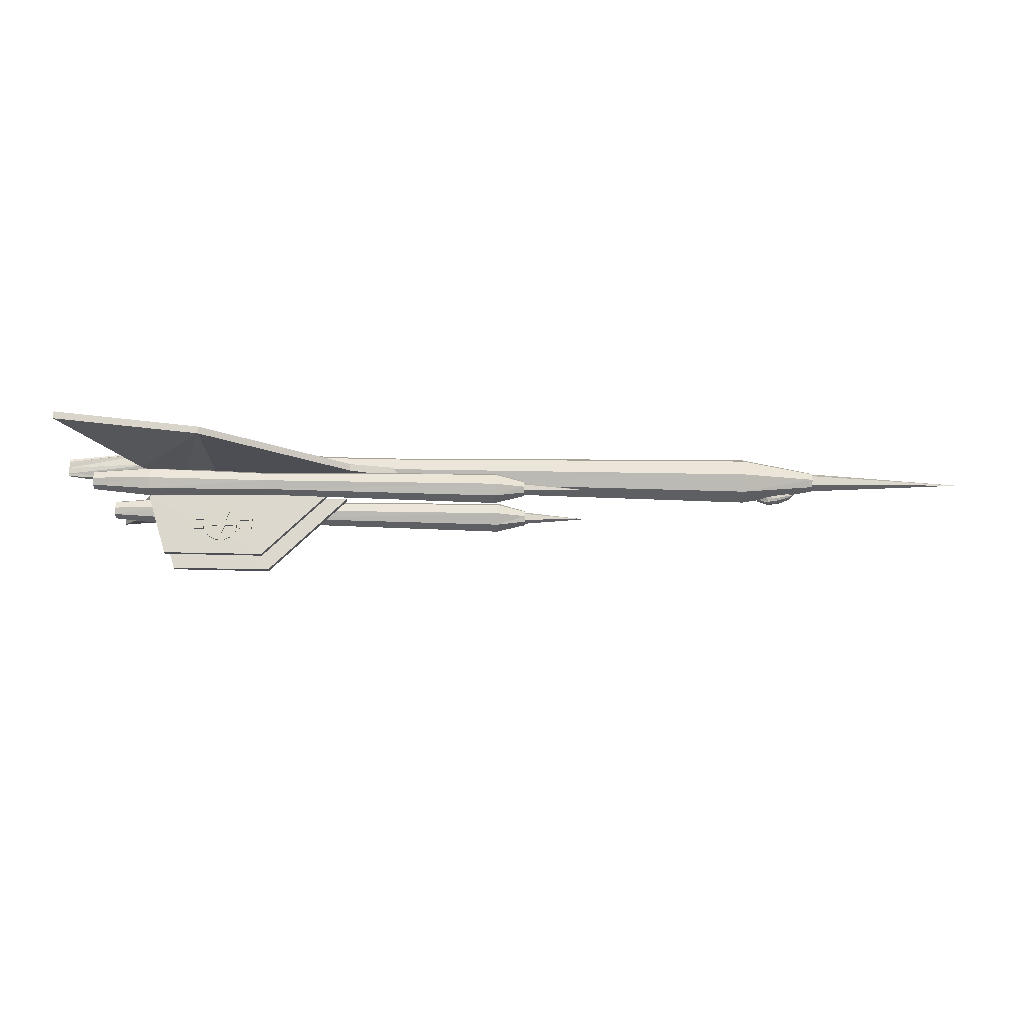
<metadata>
{"format":"obj","ext":"obj","renderer":"f3d","projection":"perspective","resolution":1024,"background":"white","views":[{"elev":72.7,"azim":-178.8,"up":"+Z"}]}
</metadata>
<code>
v 0.7919 0.1306 0.1731
v 0.7989 0.1341 0.1731
v 0.8073 0.1341 0.1731
v 0.8143 0.1306 0.1731
v 0.8143 0.1021 0.1731
v 0.8073 0.09854 0.1731
v 0.7989 0.09854 0.1731
v 0.7919 0.1021 0.1731
v 0.7869 0.1084 0.1717
v 0.7919 0.1021 0.1717
v 0.7989 0.09854 0.1717
v 0.8073 0.09854 0.1717
v 0.8143 0.1021 0.1717
v 0.8193 0.1084 0.1717
v 0.8193 0.1242 0.1717
v 0.8143 0.1306 0.1717
v 0.8073 0.1341 0.1717
v 0.7989 0.1341 0.1717
v 0.7919 0.1306 0.1717
v 0.7869 0.1242 0.1717
v 0.8374 0.1237 0.1731
v 0.8374 0.1084 0.1731
v 0.8193 0.1242 0.1731
v 0.8193 0.1084 0.1731
v 0.7707 0.1237 0.1731
v 0.7707 0.1084 0.1731
v 0.7869 0.1242 0.1731
v 0.7869 0.1084 0.1731
v 0.8199 0.1089 0.2381
v 0.8199 0.1248 0.2381
v 0.8354 0.109 0.2381
v 0.8354 0.1242 0.2381
v 0.7868 0.1089 0.2381
v 0.7868 0.1248 0.2381
v 0.7695 0.109 0.2381
v 0.7695 0.1242 0.2381
v 0.8199 0.1248 0.2396
v 0.8149 0.1311 0.2396
v 0.8072 0.1346 0.2396
v 0.7995 0.1346 0.2396
v 0.7918 0.1311 0.2396
v 0.7868 0.1248 0.2396
v 0.7868 0.1089 0.2396
v 0.7918 0.1026 0.2396
v 0.7995 0.09907 0.2396
v 0.8072 0.09907 0.2396
v 0.8149 0.1026 0.2396
v 0.8199 0.1089 0.2396
v 0.8149 0.1026 0.2381
v 0.8072 0.09907 0.2381
v 0.7995 0.09907 0.2381
v 0.7918 0.1026 0.2381
v 0.7918 0.1311 0.2381
v 0.7995 0.1346 0.2381
v 0.8072 0.1346 0.2381
v 0.8149 0.1311 0.2381
v 0.8044 0.1277 0.1731
v 0.8084 0.119 0.1731
v 0.8163 0.1188 0.1731
v 0.8088 0.1135 0.1731
v 0.8119 0.1031 0.1731
v 0.8036 0.1117 0.1731
v 0.798 0.1031 0.1731
v 0.7996 0.1133 0.1731
v 0.7931 0.119 0.1731
v 0.7999 0.119 0.1731
v 0.7999 0.119 0.1699
v 0.7931 0.119 0.1699
v 0.7996 0.1133 0.1699
v 0.798 0.1031 0.1699
v 0.8036 0.1117 0.1699
v 0.8119 0.1031 0.1699
v 0.8088 0.1135 0.1699
v 0.8163 0.1188 0.1699
v 0.8084 0.119 0.1699
v 0.8044 0.1277 0.1699
v 0.8357 0.1218 0.1732
v 0.8357 0.1195 0.1732
v 0.8228 0.1195 0.1732
v 0.8228 0.1218 0.1732
v 0.8357 0.1218 0.1714
v 0.8357 0.1195 0.1714
v 0.8228 0.1195 0.1714
v 0.8228 0.1218 0.1714
v 0.8226 0.1129 0.1714
v 0.8226 0.1106 0.1714
v 0.8355 0.1106 0.1714
v 0.8355 0.1129 0.1714
v 0.8226 0.1129 0.1732
v 0.8226 0.1106 0.1732
v 0.8355 0.1106 0.1732
v 0.8355 0.1129 0.1732
v 0.7849 0.1223 0.1732
v 0.7849 0.12 0.1732
v 0.772 0.12 0.1732
v 0.772 0.1223 0.1732
v 0.7849 0.1223 0.1714
v 0.7849 0.12 0.1714
v 0.772 0.12 0.1714
v 0.772 0.1223 0.1714
v 0.7725 0.1124 0.1714
v 0.7725 0.1101 0.1714
v 0.7855 0.1101 0.1714
v 0.7855 0.1124 0.1714
v 0.7725 0.1124 0.1732
v 0.7725 0.1101 0.1732
v 0.7855 0.1101 0.1732
v 0.7855 0.1124 0.1732
v 0.8214 0.1129 0.2381
v 0.8214 0.1107 0.2381
v 0.8343 0.1107 0.2381
v 0.8343 0.1129 0.2381
v 0.8214 0.1129 0.2399
v 0.8214 0.1107 0.2399
v 0.8343 0.1107 0.2399
v 0.8343 0.1129 0.2399
v 0.8341 0.1228 0.2399
v 0.8341 0.1205 0.2399
v 0.8212 0.1205 0.2399
v 0.8212 0.1228 0.2399
v 0.8341 0.1228 0.2381
v 0.8341 0.1205 0.2381
v 0.8212 0.1205 0.2381
v 0.8212 0.1228 0.2381
v 0.7706 0.1134 0.2381
v 0.7706 0.1111 0.2381
v 0.7835 0.1111 0.2381
v 0.7835 0.1134 0.2381
v 0.7706 0.1134 0.2399
v 0.7706 0.1111 0.2399
v 0.7835 0.1111 0.2399
v 0.7835 0.1134 0.2399
v 0.784 0.1223 0.2399
v 0.784 0.12 0.2399
v 0.7711 0.12 0.2399
v 0.7711 0.1223 0.2399
v 0.784 0.1223 0.2381
v 0.784 0.12 0.2381
v 0.7711 0.12 0.2381
v 0.7711 0.1223 0.2381
v 0.8024 0.1282 0.2413
v 0.7984 0.1196 0.2413
v 0.7906 0.1194 0.2413
v 0.7981 0.1141 0.2413
v 0.7942 0.1037 0.2413
v 0.8025 0.1123 0.2413
v 0.8088 0.1037 0.2413
v 0.8065 0.1138 0.2413
v 0.8137 0.1196 0.2413
v 0.8069 0.1196 0.2413
v 0.8069 0.1196 0.2381
v 0.8137 0.1196 0.2381
v 0.8065 0.1138 0.2381
v 0.8088 0.1037 0.2381
v 0.8025 0.1123 0.2381
v 0.7942 0.1037 0.2381
v 0.7981 0.1141 0.2381
v 0.7906 0.1194 0.2381
v 0.7984 0.1196 0.2381
v 0.8024 0.1282 0.2381
v 0.025 0.04872 0.2068
v 0.2145 0.04872 0.2068
v 0.2145 0.03717 0.2068
v 0.2145 0.04295 0.1968
v 0.2145 0.0545 0.1968
v 0.2145 0.06028 0.2068
v 0.2145 0.0545 0.2169
v 0.2145 0.04295 0.2169
v 0.7849 0.1176 0.1732
v 0.7849 0.1153 0.1732
v 0.772 0.1153 0.1732
v 0.772 0.1176 0.1732
v 0.7849 0.1176 0.1714
v 0.7849 0.1153 0.1714
v 0.772 0.1153 0.1714
v 0.772 0.1176 0.1714
v 0.8226 0.1176 0.1714
v 0.8226 0.1153 0.1714
v 0.8355 0.1153 0.1714
v 0.8355 0.1176 0.1714
v 0.8226 0.1176 0.1732
v 0.8226 0.1153 0.1732
v 0.8355 0.1153 0.1732
v 0.8355 0.1176 0.1732
v 0.7706 0.1181 0.2381
v 0.7706 0.1158 0.2381
v 0.7835 0.1158 0.2381
v 0.7835 0.1181 0.2381
v 0.7706 0.1181 0.2399
v 0.7706 0.1158 0.2399
v 0.7835 0.1158 0.2399
v 0.7835 0.1181 0.2399
v 0.8341 0.1181 0.2399
v 0.8341 0.1158 0.2399
v 0.8212 0.1158 0.2399
v 0.8212 0.1181 0.2399
v 0.8341 0.1181 0.2381
v 0.8341 0.1158 0.2381
v 0.8212 0.1158 0.2381
v 0.8212 0.1181 0.2381
v 0.2012 0.06249 0.2058
v 0.2014 0.06285 0.2057
v 0.2008 0.06316 0.2062
v 0.2008 0.06336 0.2066
v 0.2009 0.06343 0.2069
v 0.2008 0.06336 0.2073
v 0.2008 0.06315 0.2077
v 0.2014 0.06285 0.2075
v 0.2012 0.06249 0.2081
v 0.2079 0.06385 0.2018
v 0.2072 0.06567 0.2022
v 0.207 0.06721 0.2032
v 0.2067 0.06825 0.2052
v 0.2061 0.0686 0.2069
v 0.2067 0.06825 0.2086
v 0.207 0.06721 0.2106
v 0.2072 0.06567 0.2117
v 0.2079 0.06385 0.212
v 0.218 0.06582 0.2002
v 0.2168 0.06838 0.2004
v 0.2162 0.07053 0.2018
v 0.216 0.07198 0.2046
v 0.2154 0.07249 0.2069
v 0.216 0.07198 0.2093
v 0.2162 0.07053 0.2121
v 0.2168 0.06837 0.2135
v 0.218 0.06582 0.2137
v 0.2296 0.06807 0.2004
v 0.2283 0.07043 0.2007
v 0.2276 0.07244 0.2021
v 0.2274 0.07378 0.2044
v 0.2269 0.07426 0.2069
v 0.2274 0.07378 0.2095
v 0.2276 0.07245 0.2117
v 0.2283 0.07044 0.2125
v 0.2296 0.06807 0.2134
v 0.239 0.07004 0.2058
v 0.2391 0.0704 0.2057
v 0.2393 0.07071 0.2062
v 0.2393 0.07092 0.2066
v 0.2386 0.07099 0.2069
v 0.2393 0.07092 0.2073
v 0.2393 0.07071 0.2077
v 0.2391 0.0704 0.2075
v 0.239 0.07004 0.2081
v 0.8605 0.06916 0.1807
v 0.8605 0.06916 0.1725
v 0.6793 0.06916 0.1801
v 0.7595 0.1495 0.1801
v 0.7595 0.1495 0.1731
v 0.6793 0.06916 0.1731
v 0.8605 0.1495 0.1797
v 0.8805 0.08925 0.1797
v 0.8805 0.08925 0.1735
v 0.8605 0.1495 0.1735
v 0.8605 0.1489 0.2318
v 0.8805 0.08858 0.2318
v 0.8805 0.08858 0.2372
v 0.8605 0.1489 0.2372
v 0.6793 0.06849 0.2314
v 0.7595 0.1489 0.2314
v 0.7595 0.1489 0.2376
v 0.6793 0.06849 0.2376
v 0.8605 0.06849 0.2307
v 0.8605 0.06849 0.2383
v 0.8735 0.07863 0.1395
v 0.8735 0.08923 0.1437
v 0.8735 0.09362 0.1546
v 0.8735 0.08923 0.1655
v 0.8735 0.07863 0.1697
v 0.8735 0.06803 0.1655
v 0.8735 0.06364 0.1546
v 0.8735 0.06803 0.1437
v 0.9324 0.07863 0.1447
v 0.9324 0.08534 0.1477
v 0.9324 0.08812 0.1546
v 0.9324 0.08534 0.1615
v 0.9324 0.07863 0.1637
v 0.9324 0.07192 0.1615
v 0.9324 0.06914 0.1546
v 0.9324 0.07192 0.1477
v 0.9342 0.07192 0.2511
v 0.9342 0.06914 0.258
v 0.9342 0.07192 0.2642
v 0.9342 0.07863 0.2671
v 0.9342 0.08534 0.2642
v 0.9342 0.08812 0.258
v 0.9342 0.08534 0.2511
v 0.9342 0.07863 0.2481
v 0.8754 0.06803 0.2471
v 0.8754 0.06364 0.258
v 0.8754 0.06803 0.2682
v 0.8754 0.07863 0.2724
v 0.8754 0.08923 0.2682
v 0.8754 0.09362 0.258
v 0.8754 0.08923 0.2471
v 0.8754 0.07863 0.2429
v 0.7546 0.07863 0.1428
v 0.7546 0.08699 0.1465
v 0.7546 0.09045 0.1546
v 0.7546 0.08699 0.1627
v 0.7546 0.07863 0.1664
v 0.7546 0.07027 0.1627
v 0.7546 0.0668 0.1546
v 0.7546 0.07027 0.1465
v 0.7565 0.07027 0.2491
v 0.7565 0.0668 0.258
v 0.7565 0.07027 0.2661
v 0.7565 0.07863 0.2698
v 0.7565 0.08699 0.2661
v 0.7565 0.09045 0.258
v 0.7565 0.08699 0.2491
v 0.7565 0.07863 0.2462
v 0.5161 0.07863 0.1383
v 0.5161 0.08994 0.143
v 0.5161 0.09462 0.1546
v 0.5161 0.08994 0.1655
v 0.5161 0.07863 0.1709
v 0.5161 0.06732 0.1655
v 0.5161 0.06264 0.1546
v 0.5161 0.06732 0.143
v 0.518 0.06732 0.2464
v 0.518 0.06264 0.258
v 0.518 0.06732 0.2689
v 0.518 0.07863 0.2735
v 0.518 0.08994 0.2689
v 0.518 0.09462 0.258
v 0.518 0.08994 0.2464
v 0.518 0.07863 0.2417
v 0.4861 0.07863 0.1468
v 0.4861 0.08428 0.1488
v 0.4861 0.08663 0.1546
v 0.4861 0.08428 0.1604
v 0.4861 0.07863 0.1624
v 0.4861 0.07297 0.1604
v 0.4861 0.07063 0.1546
v 0.4861 0.07297 0.1488
v 0.488 0.07297 0.2522
v 0.488 0.07063 0.258
v 0.488 0.07297 0.2631
v 0.488 0.07863 0.2658
v 0.488 0.08428 0.2631
v 0.488 0.08663 0.258
v 0.488 0.08428 0.2522
v 0.488 0.07863 0.2495
v 0.4219 0.07857 0.1547
v 0.4998 0.07857 0.1547
v 0.4998 0.07081 0.1547
v 0.4998 0.07469 0.1478
v 0.4998 0.08245 0.1478
v 0.4998 0.08633 0.1547
v 0.4998 0.08245 0.1609
v 0.4998 0.07469 0.1609
v 0.5017 0.07469 0.2642
v 0.5017 0.08245 0.2642
v 0.5017 0.08633 0.2573
v 0.5017 0.08245 0.2512
v 0.5017 0.07469 0.2512
v 0.5017 0.07081 0.2573
v 0.5017 0.07857 0.2573
v 0.4238 0.07857 0.2573
v 0.6709 0.04915 0.1684
v 0.6709 0.05631 0.1684
v 0.6709 0.04915 0.2401
v 0.8143 0.04915 0.3476
v 0.8143 0.04915 0.06801
v 0.8143 0.05631 0.06801
v 0.8143 0.05631 0.3476
v 0.6709 0.05631 0.2401
v 0.9505 0.04915 0.3834
v 0.9505 0.04915 0.025
v 0.9505 0.05631 0.025
v 0.9505 0.05631 0.3834
v 0.5669 0.04499 0.2056
v 0.5669 0.05639 0.2056
v 0.8823 0.03236 0.2753
v 0.8471 0.03236 0.2408
v 0.8471 0.03236 0.1704
v 0.8823 0.03236 0.1351
v 0.8823 0.06903 0.1351
v 0.8471 0.06903 0.1704
v 0.8471 0.06903 0.2408
v 0.8823 0.06903 0.2753
v 0.181 0.04881 0.1967
v 0.181 0.05593 0.2002
v 0.181 0.05888 0.2074
v 0.181 0.05593 0.2139
v 0.181 0.04881 0.2175
v 0.181 0.04169 0.2139
v 0.181 0.03874 0.2074
v 0.181 0.04169 0.2002
v 0.2548 0.04881 0.1832
v 0.2548 0.06565 0.1906
v 0.2548 0.07261 0.2074
v 0.2548 0.06565 0.2236
v 0.2548 0.04881 0.2309
v 0.2548 0.03197 0.2236
v 0.2548 0.025 0.2074
v 0.2548 0.03197 0.1906
v 0.975 0.04881 0.2063
v 0.975 0.05536 0.206
v 0.975 0.05807 0.2074
v 0.975 0.05536 0.2081
v 0.975 0.04881 0.2078
v 0.975 0.04226 0.2081
v 0.975 0.03955 0.2074
v 0.975 0.04226 0.206
v 0.8693 0.04881 0.1846
v 0.8693 0.06459 0.191
v 0.8693 0.07113 0.2074
v 0.8693 0.06459 0.2232
v 0.8693 0.04881 0.2296
v 0.8693 0.03302 0.2232
v 0.8693 0.02649 0.2074
v 0.8693 0.03302 0.191
v 0.6547 0.04881 0.1892
v 0.6547 0.06125 0.1948
v 0.6547 0.06641 0.2074
v 0.6547 0.06125 0.2194
v 0.6547 0.04881 0.225
v 0.6547 0.03636 0.2194
v 0.6547 0.0312 0.2074
v 0.6547 0.03636 0.1948
f 1 27 20
f 1 27 2
f 2 1 19
f 3 2 18
f 3 2 27
f 4 3 17
f 4 3 27
f 23 4 16
f 23 4 27
f 5 24 14
f 5 24 27
f 6 5 13
f 6 5 27
f 7 6 12
f 7 6 27
f 8 7 11
f 8 7 27
f 28 8 10
f 28 8 27
f 25 26 27
f 26 28 27
f 22 21 23
f 22 24 23
f 24 23 15
f 24 23 27
f 27 28 20
f 20 18 19
f 20 18 17
f 17 20 16
f 16 20 15
f 15 20 14
f 14 20 13
f 13 20 12
f 12 20 11
f 11 20 10
f 10 20 28
f 10 20 9
f 20 9 28
f 15 14 24
f 9 10 28
f 11 10 8
f 12 11 7
f 13 12 6
f 14 13 5
f 16 15 23
f 17 16 4
f 18 17 3
f 18 19 2
f 19 20 1
f 31 30 32
f 31 30 29
f 35 34 36
f 35 34 33
f 56 37 30
f 56 37 38
f 55 38 56
f 55 38 39
f 54 39 55
f 54 39 40
f 53 40 54
f 53 40 41
f 34 41 53
f 34 41 42
f 52 43 33
f 52 43 44
f 51 44 52
f 51 44 45
f 50 45 51
f 50 45 46
f 49 46 50
f 49 46 47
f 29 47 49
f 29 47 48
f 29 47 37
f 33 42 34
f 33 42 43
f 37 29 30
f 37 29 48
f 37 38 39
f 39 40 37
f 40 41 37
f 41 42 37
f 43 44 37
f 44 45 37
f 45 46 37
f 46 47 37
f 47 48 37
f 42 43 37
f 30 55 56
f 30 55 54
f 54 30 53
f 53 30 34
f 34 30 33
f 33 30 52
f 52 30 51
f 51 30 50
f 50 30 49
f 49 30 29
f 57 58 75
f 57 58 66
f 58 59 74
f 58 59 60
f 60 59 73
f 60 61 72
f 60 61 62
f 62 61 71
f 62 63 70
f 62 63 64
f 64 63 69
f 64 65 68
f 64 65 66
f 66 65 67
f 57 66 76
f 66 58 60
f 64 66 62
f 60 62 66
f 67 71 69
f 67 71 73
f 67 73 75
f 75 73 74
f 73 71 72
f 71 69 70
f 69 67 68
f 67 75 76
f 67 76 66
f 68 67 65
f 69 68 64
f 70 69 63
f 71 70 62
f 72 71 61
f 73 72 60
f 74 73 59
f 75 74 58
f 76 75 57
f 77 78 82
f 77 78 79
f 79 78 83
f 79 80 84
f 79 80 77
f 77 80 81
f 77 81 82
f 78 82 83
f 79 83 84
f 80 84 81
f 82 81 83
f 84 83 81
f 86 88 87
f 86 88 85
f 88 89 92
f 88 89 85
f 85 90 89
f 85 90 86
f 86 91 90
f 86 91 87
f 87 92 91
f 87 92 88
f 92 90 91
f 92 90 89
f 93 94 98
f 93 94 95
f 95 94 99
f 95 96 100
f 95 96 93
f 93 96 97
f 93 97 98
f 94 98 99
f 95 99 100
f 96 100 97
f 98 97 99
f 100 99 97
f 102 104 103
f 102 104 101
f 104 105 108
f 104 105 101
f 101 106 105
f 101 106 102
f 102 107 106
f 102 107 103
f 103 108 107
f 103 108 104
f 108 106 107
f 108 106 105
f 109 110 114
f 109 110 111
f 111 110 115
f 111 112 116
f 111 112 109
f 109 112 113
f 109 113 114
f 110 114 115
f 111 115 116
f 112 116 113
f 114 113 115
f 116 115 113
f 118 120 119
f 118 120 117
f 120 121 124
f 120 121 117
f 117 122 121
f 117 122 118
f 118 123 122
f 118 123 119
f 119 124 123
f 119 124 120
f 124 122 123
f 124 122 121
f 125 126 130
f 125 126 127
f 127 126 131
f 127 128 132
f 127 128 125
f 125 128 129
f 125 129 130
f 126 130 131
f 127 131 132
f 128 132 129
f 130 129 131
f 132 131 129
f 134 136 135
f 134 136 133
f 136 137 140
f 136 137 133
f 133 138 137
f 133 138 134
f 134 139 138
f 134 139 135
f 135 140 139
f 135 140 136
f 140 138 139
f 140 138 137
f 142 160 159
f 142 160 141
f 143 159 158
f 143 159 142
f 144 158 157
f 144 158 143
f 145 157 156
f 145 157 144
f 146 156 155
f 146 156 145
f 147 155 154
f 147 155 146
f 148 154 153
f 148 154 147
f 149 153 152
f 149 153 148
f 150 152 151
f 150 152 149
f 141 151 160
f 141 151 150
f 142 141 150
f 143 142 144
f 145 144 146
f 147 146 148
f 149 148 150
f 142 150 144
f 150 148 146
f 146 144 150
f 155 151 153
f 155 151 157
f 157 151 159
f 157 159 158
f 155 157 156
f 153 155 154
f 151 153 152
f 159 151 160
f 163 162 168
f 163 162 164
f 161 163 168
f 161 163 164
f 164 162 165
f 161 164 165
f 165 162 166
f 161 165 166
f 166 162 167
f 161 166 167
f 167 162 168
f 161 167 168
f 169 170 174
f 169 170 171
f 171 170 175
f 171 172 176
f 171 172 169
f 169 172 173
f 169 173 174
f 170 174 175
f 171 175 176
f 172 176 173
f 174 173 175
f 176 175 173
f 178 180 179
f 178 180 177
f 180 181 184
f 180 181 177
f 177 182 181
f 177 182 178
f 178 183 182
f 178 183 179
f 179 184 183
f 179 184 180
f 184 182 183
f 184 182 181
f 185 186 190
f 185 186 187
f 187 186 191
f 187 188 192
f 187 188 185
f 185 188 189
f 185 189 190
f 186 190 191
f 187 191 192
f 188 192 189
f 190 189 191
f 192 191 189
f 194 196 195
f 194 196 193
f 196 197 200
f 196 197 193
f 193 198 197
f 193 198 194
f 194 199 198
f 194 199 195
f 195 200 199
f 195 200 196
f 200 198 199
f 200 198 197
f 209 218 208
f 218 208 217
f 217 208 207
f 217 207 216
f 216 207 206
f 216 206 215
f 215 206 205
f 215 205 214
f 214 205 204
f 214 204 213
f 213 204 203
f 213 203 212
f 212 203 202
f 212 202 211
f 211 202 201
f 211 201 210
f 218 227 217
f 227 217 226
f 226 217 216
f 226 216 225
f 225 216 215
f 225 215 224
f 224 215 214
f 224 214 223
f 223 214 213
f 223 213 222
f 222 213 212
f 222 212 221
f 221 212 211
f 221 211 220
f 220 211 210
f 220 210 219
f 227 236 226
f 236 226 235
f 235 226 225
f 235 225 234
f 234 225 224
f 234 224 233
f 233 224 223
f 233 223 232
f 232 223 222
f 232 222 231
f 231 222 221
f 231 221 230
f 230 221 220
f 230 220 229
f 229 220 219
f 229 219 228
f 236 245 235
f 245 235 244
f 244 235 234
f 244 234 243
f 243 234 233
f 243 233 242
f 242 233 232
f 242 232 241
f 241 232 231
f 241 231 240
f 240 231 230
f 240 230 239
f 239 230 229
f 239 229 238
f 238 229 228
f 238 228 237
f 248 249 250
f 248 249 253
f 249 252 255
f 249 252 253
f 253 252 254
f 253 246 247
f 253 246 248
f 248 246 251
f 250 254 251
f 250 254 255
f 254 251 247
f 247 251 246
f 254 247 253
f 255 254 252
f 250 255 249
f 251 250 248
f 261 263 262
f 261 263 260
f 256 262 259
f 256 262 261
f 257 259 258
f 257 259 256
f 264 258 265
f 264 258 257
f 260 265 263
f 260 265 264
f 261 260 257
f 256 261 257
f 264 257 260
f 258 262 263
f 258 262 259
f 263 258 265
f 281 280 273
f 280 279 272
f 279 278 271
f 278 277 270
f 277 276 269
f 276 275 268
f 275 274 267
f 274 281 266
f 273 272 280
f 272 271 279
f 271 270 278
f 270 269 277
f 269 268 276
f 268 267 275
f 267 266 274
f 266 273 281
f 297 282 290
f 297 282 289
f 289 297 296
f 289 296 288
f 288 296 295
f 288 295 287
f 287 295 294
f 287 294 286
f 286 294 293
f 286 293 285
f 285 293 292
f 285 292 284
f 284 292 291
f 284 291 283
f 283 291 290
f 283 290 282
f 273 272 305
f 272 271 304
f 271 270 303
f 270 269 302
f 269 268 301
f 268 267 300
f 267 266 299
f 266 273 298
f 305 304 272
f 304 303 271
f 303 302 270
f 302 301 269
f 301 300 268
f 300 299 267
f 299 298 266
f 298 305 273
f 313 290 306
f 313 290 297
f 297 313 312
f 297 312 296
f 296 312 311
f 296 311 295
f 295 311 310
f 295 310 294
f 294 310 309
f 294 309 293
f 293 309 308
f 293 308 292
f 292 308 307
f 292 307 291
f 291 307 306
f 291 306 290
f 305 304 321
f 304 303 320
f 303 302 319
f 302 301 318
f 301 300 317
f 300 299 316
f 299 298 315
f 298 305 314
f 321 320 304
f 320 319 303
f 319 318 302
f 318 317 301
f 317 316 300
f 316 315 299
f 315 314 298
f 314 321 305
f 329 306 322
f 329 306 313
f 313 329 328
f 313 328 312
f 312 328 327
f 312 327 311
f 311 327 326
f 311 326 310
f 310 326 325
f 310 325 309
f 309 325 324
f 309 324 308
f 308 324 323
f 308 323 307
f 307 323 322
f 307 322 306
f 321 320 337
f 320 319 336
f 319 318 335
f 318 317 334
f 317 316 333
f 316 315 332
f 315 314 331
f 314 321 330
f 337 336 320
f 336 335 319
f 335 334 318
f 334 333 317
f 333 332 316
f 332 331 315
f 331 330 314
f 330 337 321
f 345 322 338
f 345 322 329
f 329 345 344
f 329 344 328
f 328 344 343
f 328 343 327
f 327 343 342
f 327 342 326
f 326 342 341
f 326 341 325
f 325 341 340
f 325 340 324
f 324 340 339
f 324 339 323
f 323 339 338
f 323 338 322
f 348 347 353
f 348 347 349
f 346 348 353
f 346 348 349
f 349 347 350
f 346 349 350
f 350 347 351
f 346 350 351
f 351 347 352
f 346 351 352
f 352 347 353
f 346 352 353
f 354 359 360
f 354 359 361
f 354 361 355
f 354 355 360
f 355 361 356
f 355 356 360
f 356 361 357
f 356 357 360
f 357 361 358
f 357 358 360
f 358 361 359
f 358 359 360
f 375 364 369
f 375 364 374
f 369 365 368
f 369 365 364
f 383 377 382
f 383 377 376
f 382 378 381
f 382 378 377
f 381 379 380
f 381 379 378
f 363 366 367
f 363 366 362
f 363 374 375
f 363 374 362
f 372 379 380
f 372 379 371
f 372 379 366
f 366 372 367
f 366 372 371
f 373 376 383
f 373 376 370
f 373 376 365
f 365 373 368
f 365 373 370
f 364 374 362
f 365 364 366
f 376 365 377
f 376 365 370
f 378 377 366
f 379 378 366
f 379 366 371
f 366 362 364
f 366 377 365
f 367 368 369
f 367 368 382
f 368 382 383
f 382 367 381
f 381 367 380
f 369 367 363
f 363 369 375
f 368 373 383
f 367 372 380
f 407 406 415
f 406 405 414
f 405 404 413
f 404 403 412
f 403 402 411
f 402 401 410
f 401 400 409
f 400 407 408
f 415 414 423
f 415 414 406
f 414 413 422
f 414 413 405
f 413 412 421
f 413 412 404
f 412 411 420
f 412 411 403
f 411 410 419
f 411 410 402
f 410 409 418
f 410 409 401
f 409 408 417
f 409 408 400
f 408 415 416
f 408 415 407
f 423 422 399
f 423 422 414
f 422 421 398
f 422 421 413
f 421 420 397
f 421 420 412
f 420 419 396
f 420 419 411
f 419 418 395
f 419 418 410
f 418 417 394
f 418 417 409
f 417 416 393
f 417 416 408
f 416 423 392
f 416 423 415
f 399 398 391
f 399 398 422
f 398 397 390
f 398 397 421
f 397 396 389
f 397 396 420
f 396 395 388
f 396 395 419
f 395 394 387
f 395 394 418
f 394 393 386
f 394 393 417
f 393 392 385
f 393 392 416
f 392 399 384
f 392 399 423
f 391 390 398
f 390 389 397
f 389 388 396
f 388 387 395
f 387 386 394
f 386 385 393
f 385 384 392
f 384 391 399

</code>
